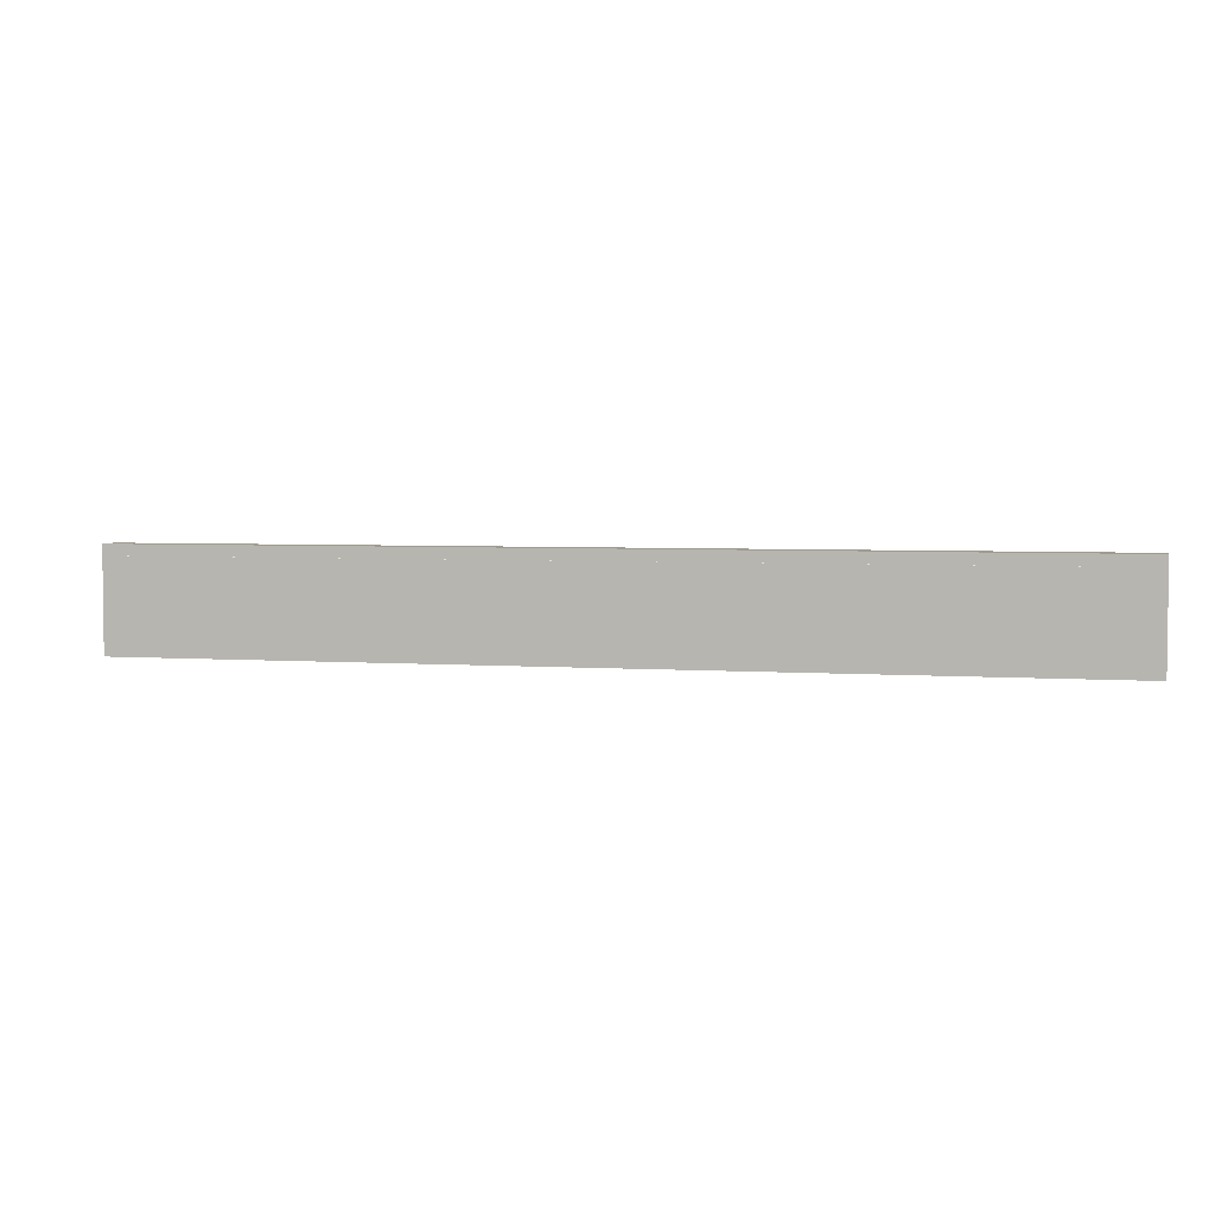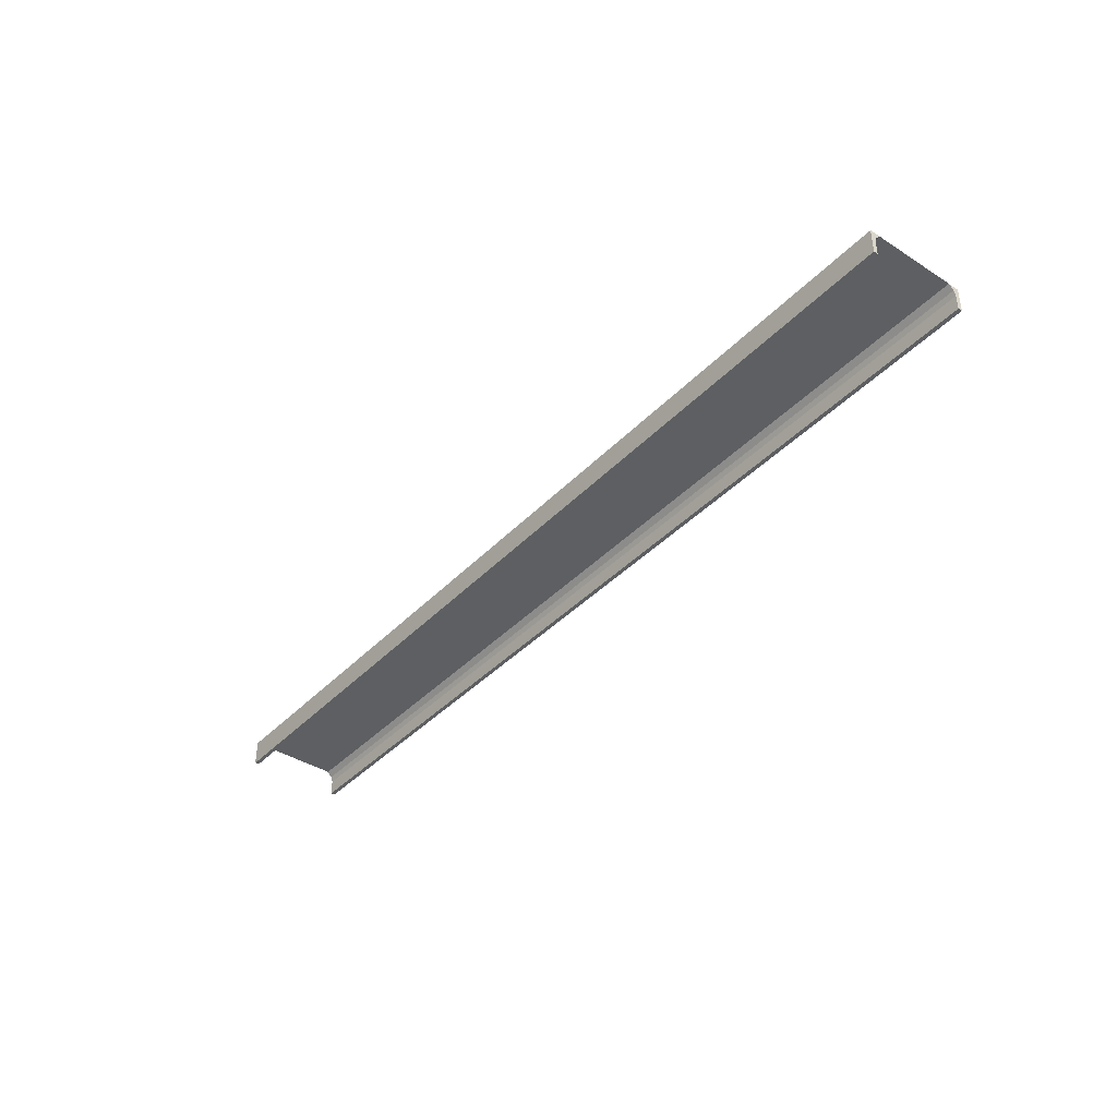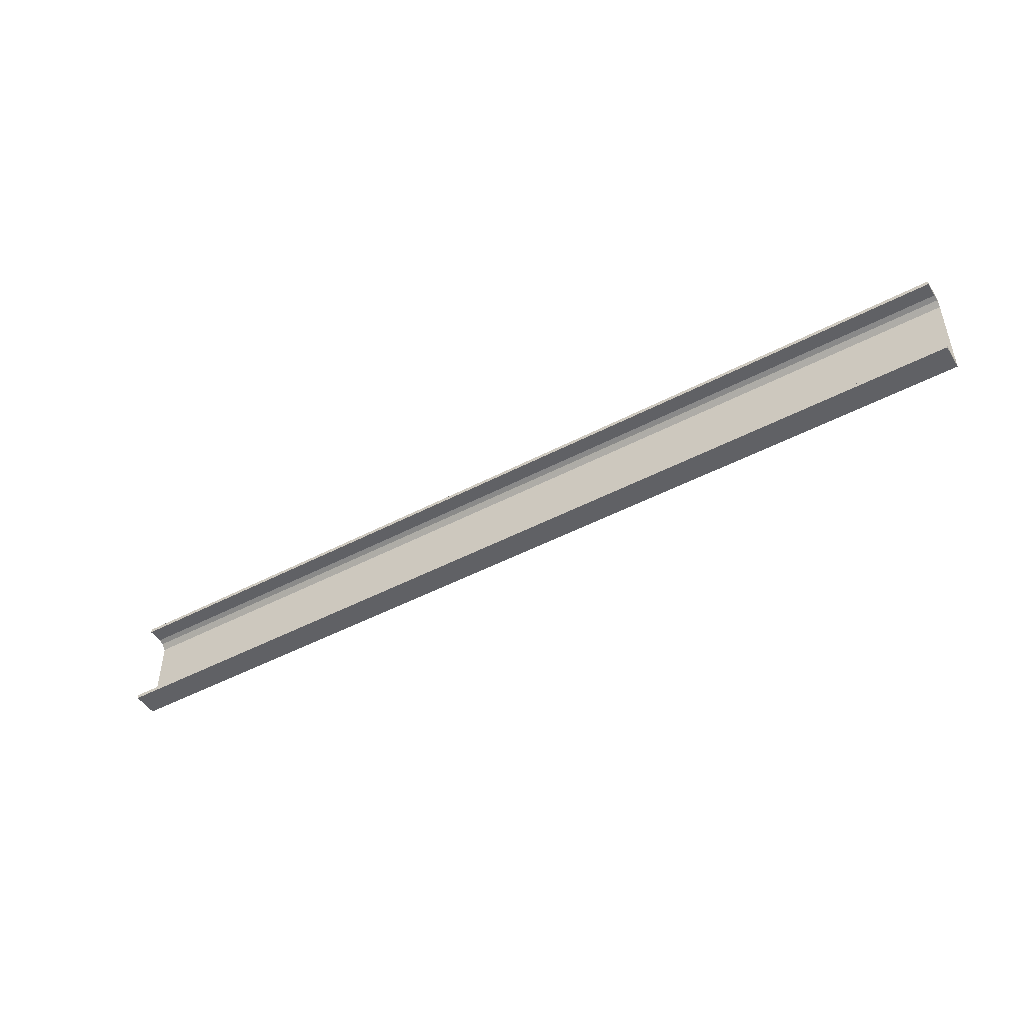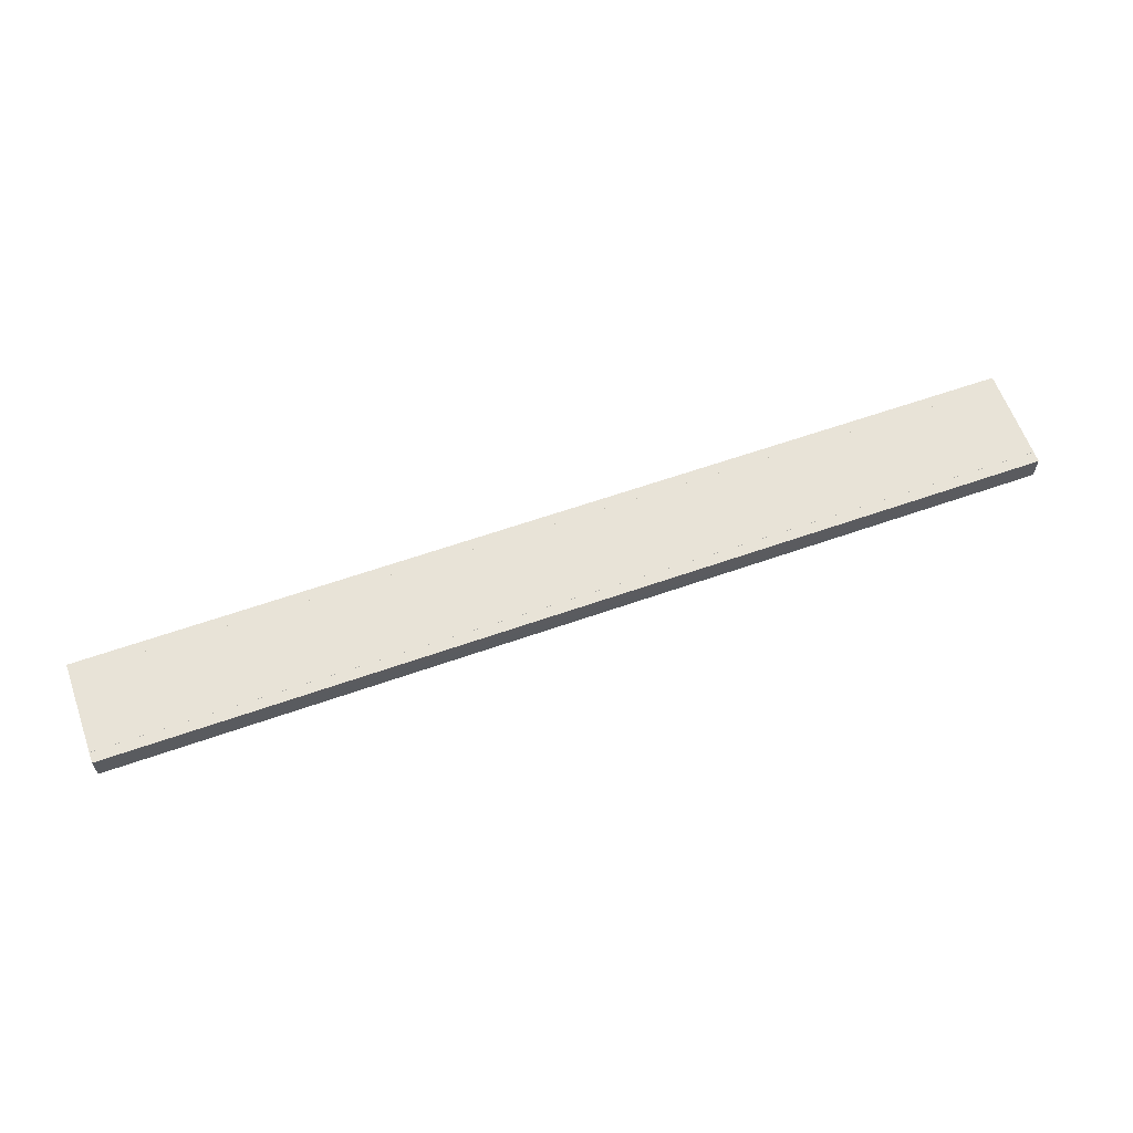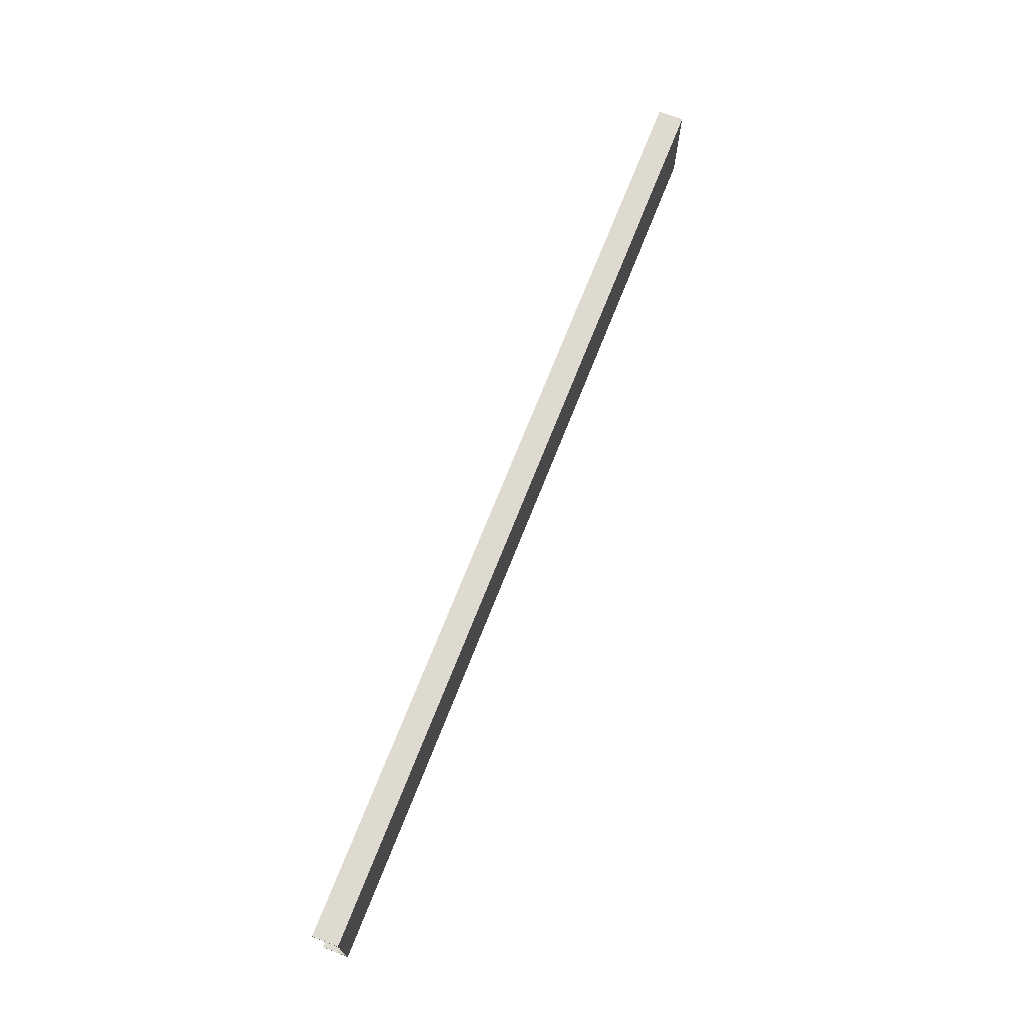
<metadata>
{"format":"obj","ext":"obj","renderer":"f3d","projection":"perspective","resolution":1024,"background":"white","views":[{"elev":4.0,"azim":-166.8,"up":"+Z"},{"elev":-39.7,"azim":51.5,"up":"+Y"},{"elev":-47.4,"azim":30.8,"up":"+Z"},{"elev":61.6,"azim":160.3,"up":"+Y"},{"elev":70.7,"azim":111.5,"up":"+Z"}]}
</metadata>
<code>
o 539
v 2166 1863 13
v 2166 1863 12.99
v 2166 1863 13
v 2168 1863 13
v 2168 1863 13
v 2166 1863 12.99
v 2168 1863 12.99
v 2168 1863 12.99
v 2168 1863 12.99
v 2168 1863 13
v 2166 1863 13
v 2168 1863 12.99
v 2168 1863 13
v 2166 1863 12.99
v 2168 1863 12.99
v 2166 1863 12.99
v 2168 1863 12.8
v 2168 1863 13
v 2166 1863 12.98
v 2166 1863 12.99
v 2166 1863 13
v 2166 1863 12.99
v 2168 1863 12.8
v 2166 1863 12.8
v 2166 1863 12.8
v 2168 1863 12.8
v 2166 1863 12.81
v 2166 1863 12.8
v 2168 1863 12.81
v 2168 1863 12.81
v 2166 1863 12.81
v 2168 1863 12.8
v 2166 1863 12.81
v 2168 1863 12.81
v 2166 1863 12.8
v 2166 1863 12.8
v 2166 1863 12.81
v 2168 1863 12.81
v 2166 1863 12.81
v 2168 1863 12.82
v 2168 1863 12.81
v 2168 1863 12.81
v 2168 1863 12.81
v 2166 1863 12.81
v 2166 1863 12.8
v 2166 1863 12.82
v 2166 1863 12.99
v 2168 1863 12.99
v 2168 1863 13
v 2168 1863 12.98
v 2168 1863 12.99
v 2166 1863 12.98
v 2168 1863 12.98
v 2166 1863 12.82
v 2168 1863 12.98
v 2168 1863 12.82
v 2166 1863 12.81
v 2166 1863 12.82
f 1 2 3
f 1 4 5
f 6 4 3
f 7 4 8
f 6 9 8
f 10 2 8
f 10 11 3
f 10 12 13
f 12 2 14
f 15 14 16
f 17 11 18
f 19 15 20
f 20 21 19
f 22 21 20
f 6 21 22
f 21 23 24
f 25 23 26
f 25 27 28
f 27 29 30
f 25 29 31
f 32 29 26
f 33 30 34
f 32 35 36
f 37 35 31
f 38 35 26
f 38 39 31
f 40 33 41
f 41 17 40
f 38 17 42
f 42 17 41
f 43 44 39
f 45 39 44
f 45 44 46
f 47 48 9
f 49 9 48
f 49 48 50
f 51 52 53
f 54 55 52
f 55 54 56
f 57 56 58

</code>
